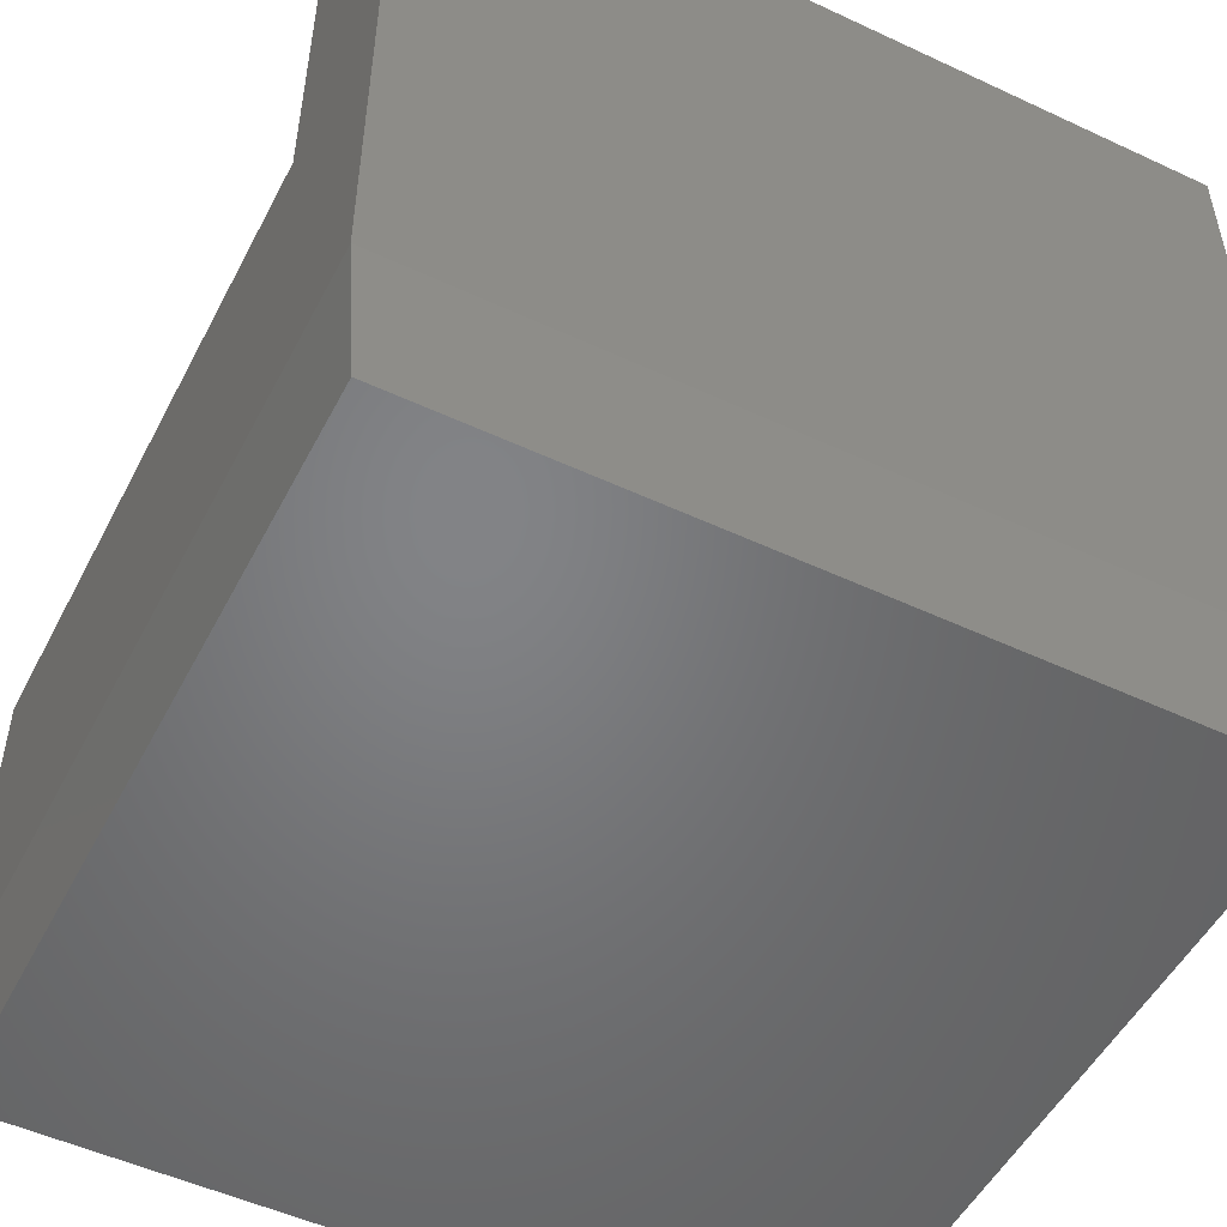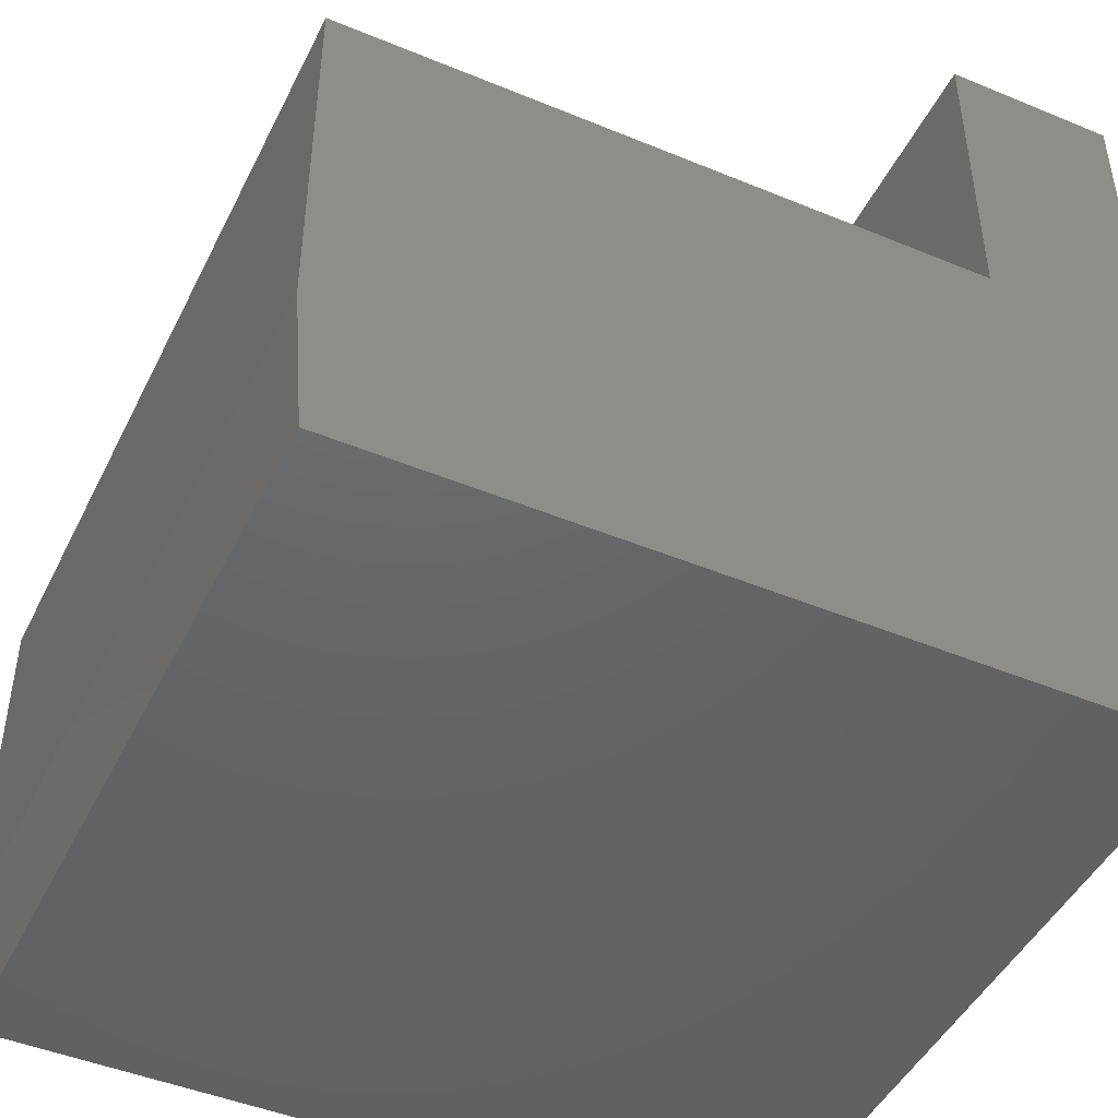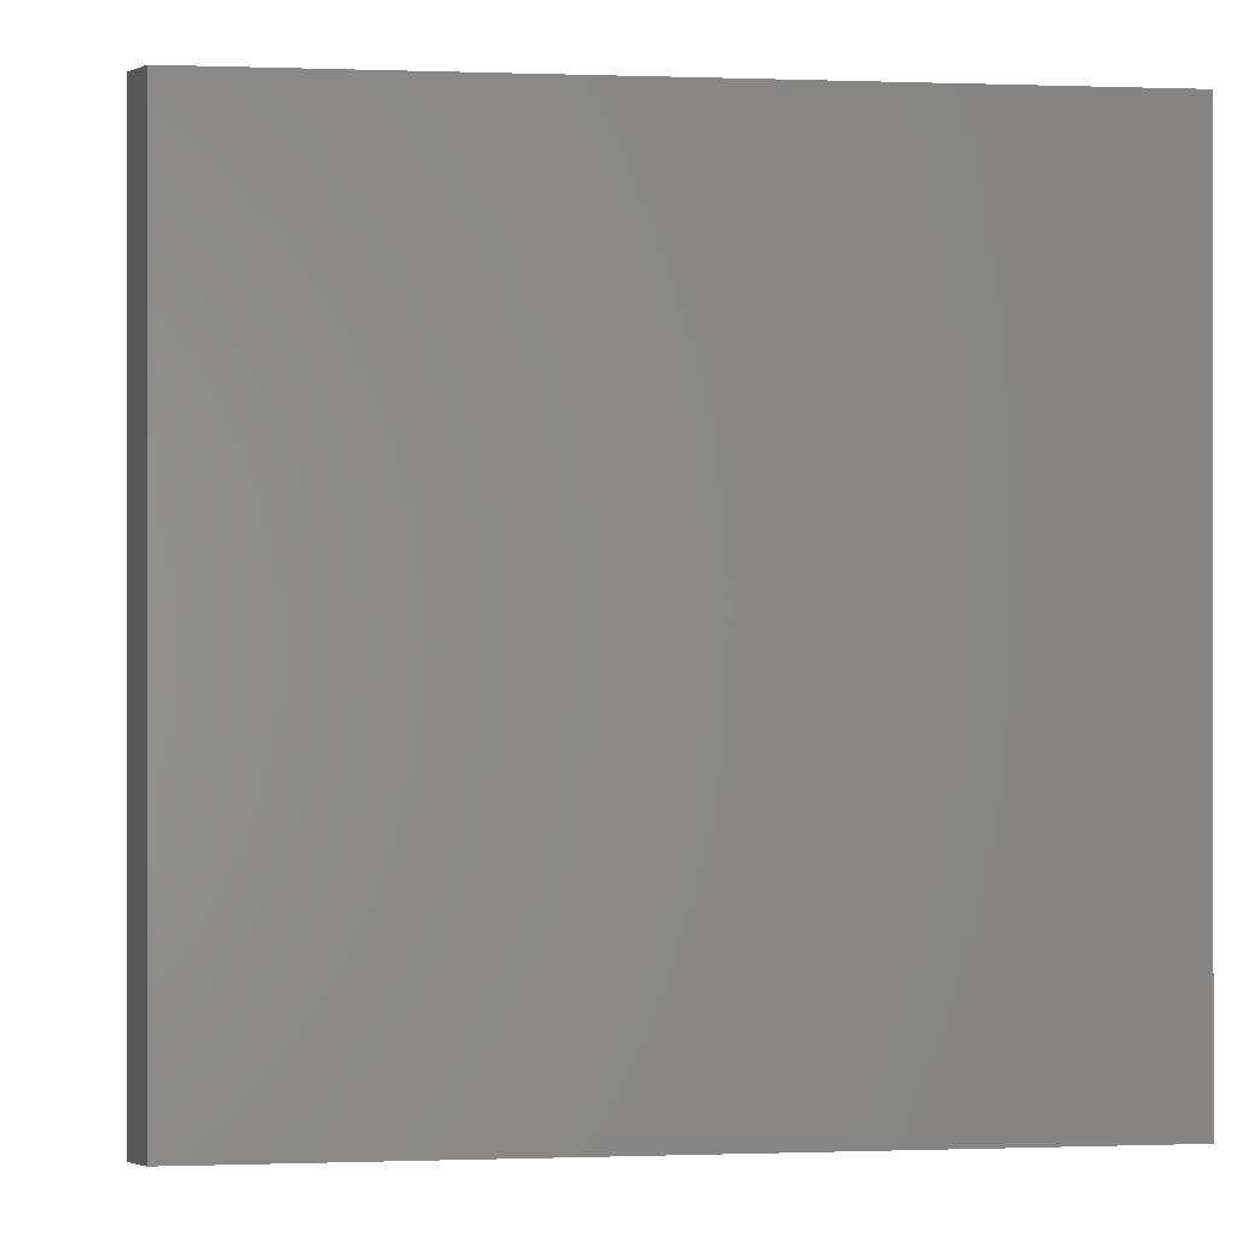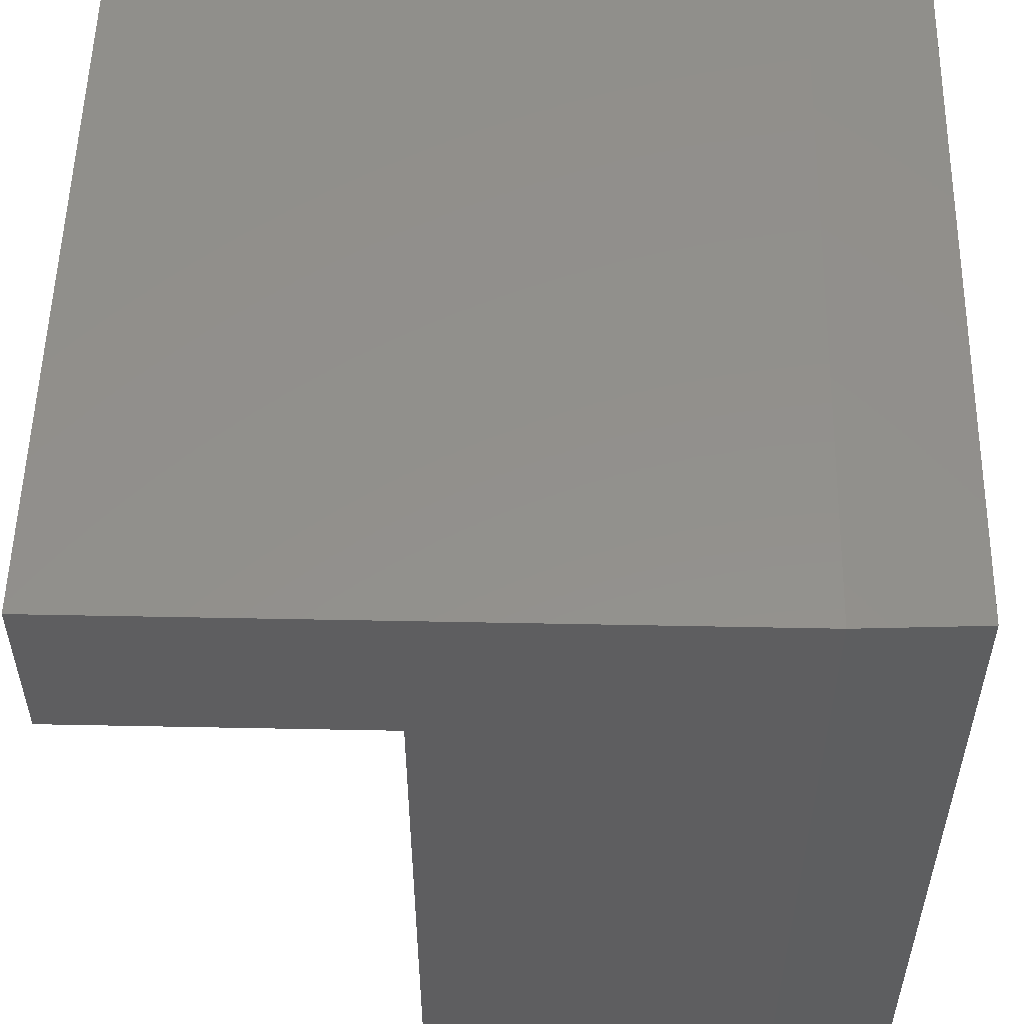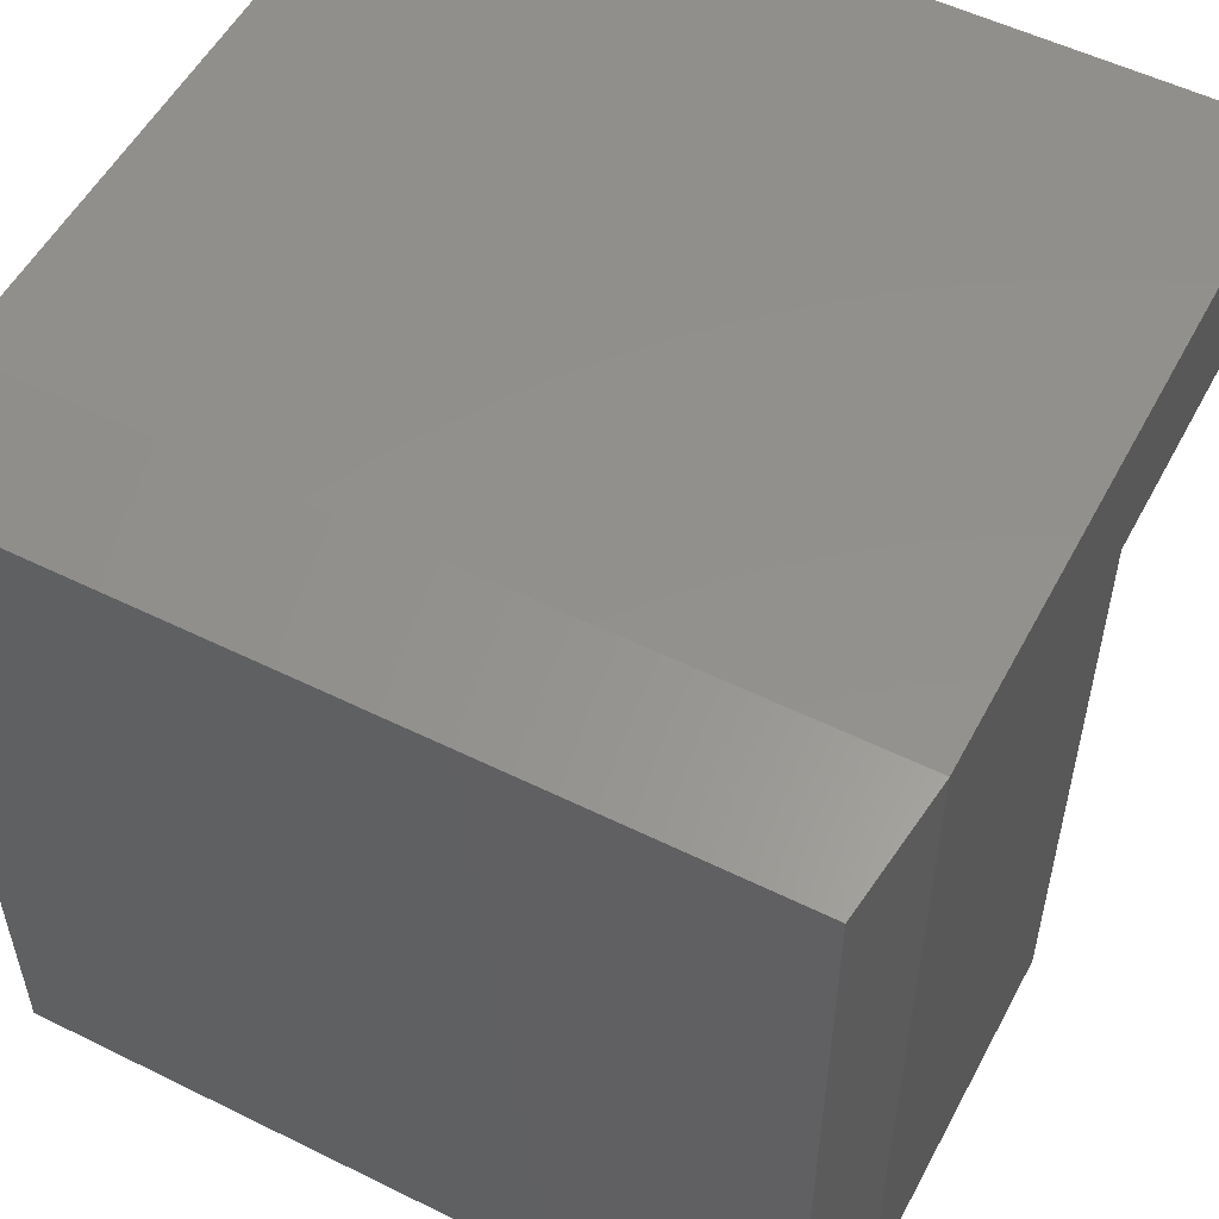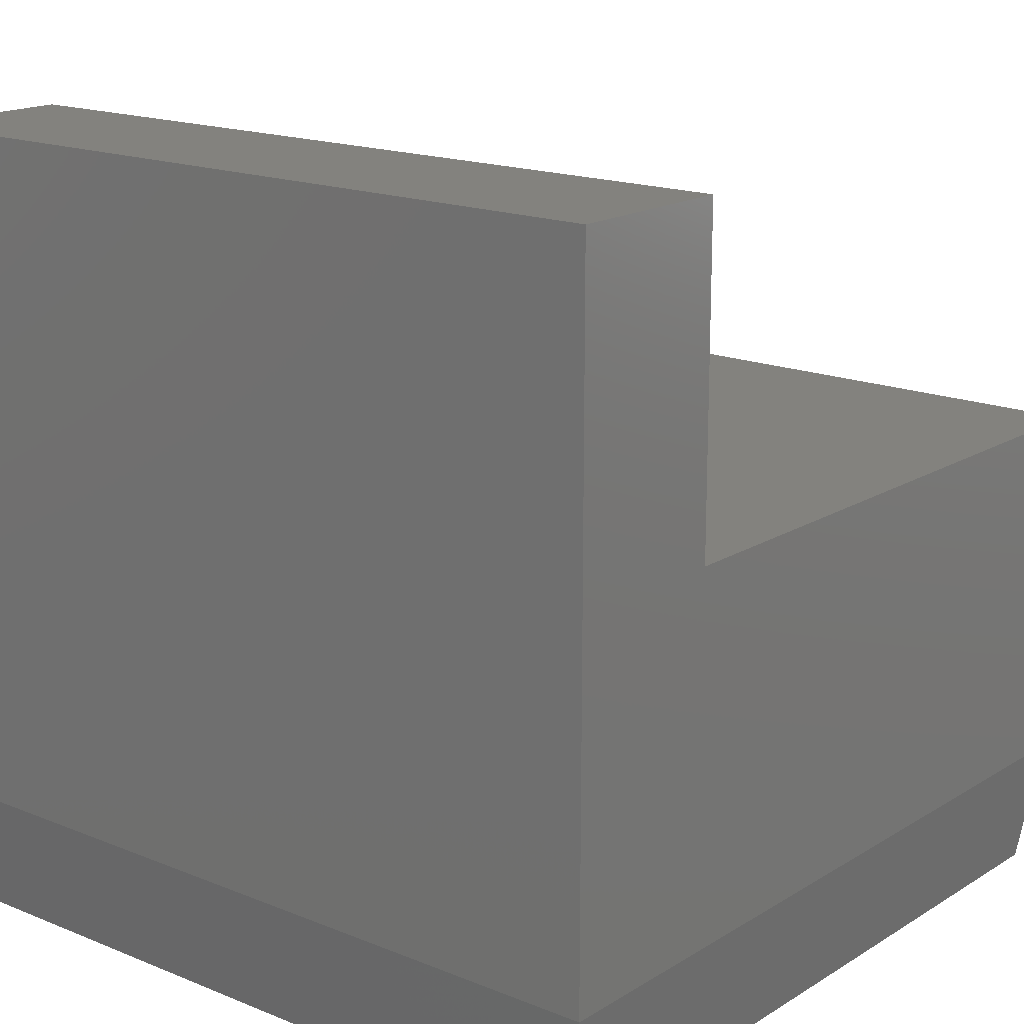
<metadata>
{"format":"stl","ext":"stl","renderer":"f3d","projection":"perspective","resolution":1024,"background":"white","views":[{"elev":-51.3,"azim":153.1,"up":"+Z"},{"elev":-46.3,"azim":64.7,"up":"+Z"},{"elev":-0.3,"azim":172.5,"up":"+Y"},{"elev":54.0,"azim":91.2,"up":"+Y"},{"elev":53.9,"azim":-152.3,"up":"+Y"},{"elev":16.9,"azim":-140.7,"up":"+Z"}]}
</metadata>
<code>
# stl→obj: 16 verts, 28 faces
v -0.375 0.2171 0.75
v 0.375 0.2171 0.75
v -0.375 0.375 0.75
v 0.375 0.375 0.75
v -0.375 -0.375 0.1172
v 0.375 -0.375 0.1172
v -0.375 -0.375 0.4531
v 0.375 -0.375 0.4531
v 0.375 0.375 0.1172
v 0.375 0.2171 0.4531
v -0.375 0.375 0.1172
v -0.375 0.2171 0.4531
v -0.3594 -0.3594 0
v -0.3594 0.3594 0
v 0.3594 -0.3594 0
v 0.3594 0.3594 0
f 1 2 3
f 3 2 4
f 5 6 7
f 7 6 8
f 4 2 9
f 9 2 10
f 9 10 6
f 6 10 8
f 11 5 7
f 11 7 12
f 11 12 1
f 11 1 3
f 7 8 12
f 12 8 10
f 10 2 12
f 12 2 1
f 13 14 15
f 15 14 16
f 9 11 4
f 4 11 3
f 9 16 11
f 11 16 14
f 6 15 9
f 9 15 16
f 5 13 6
f 6 13 15
f 11 14 5
f 5 14 13

</code>
